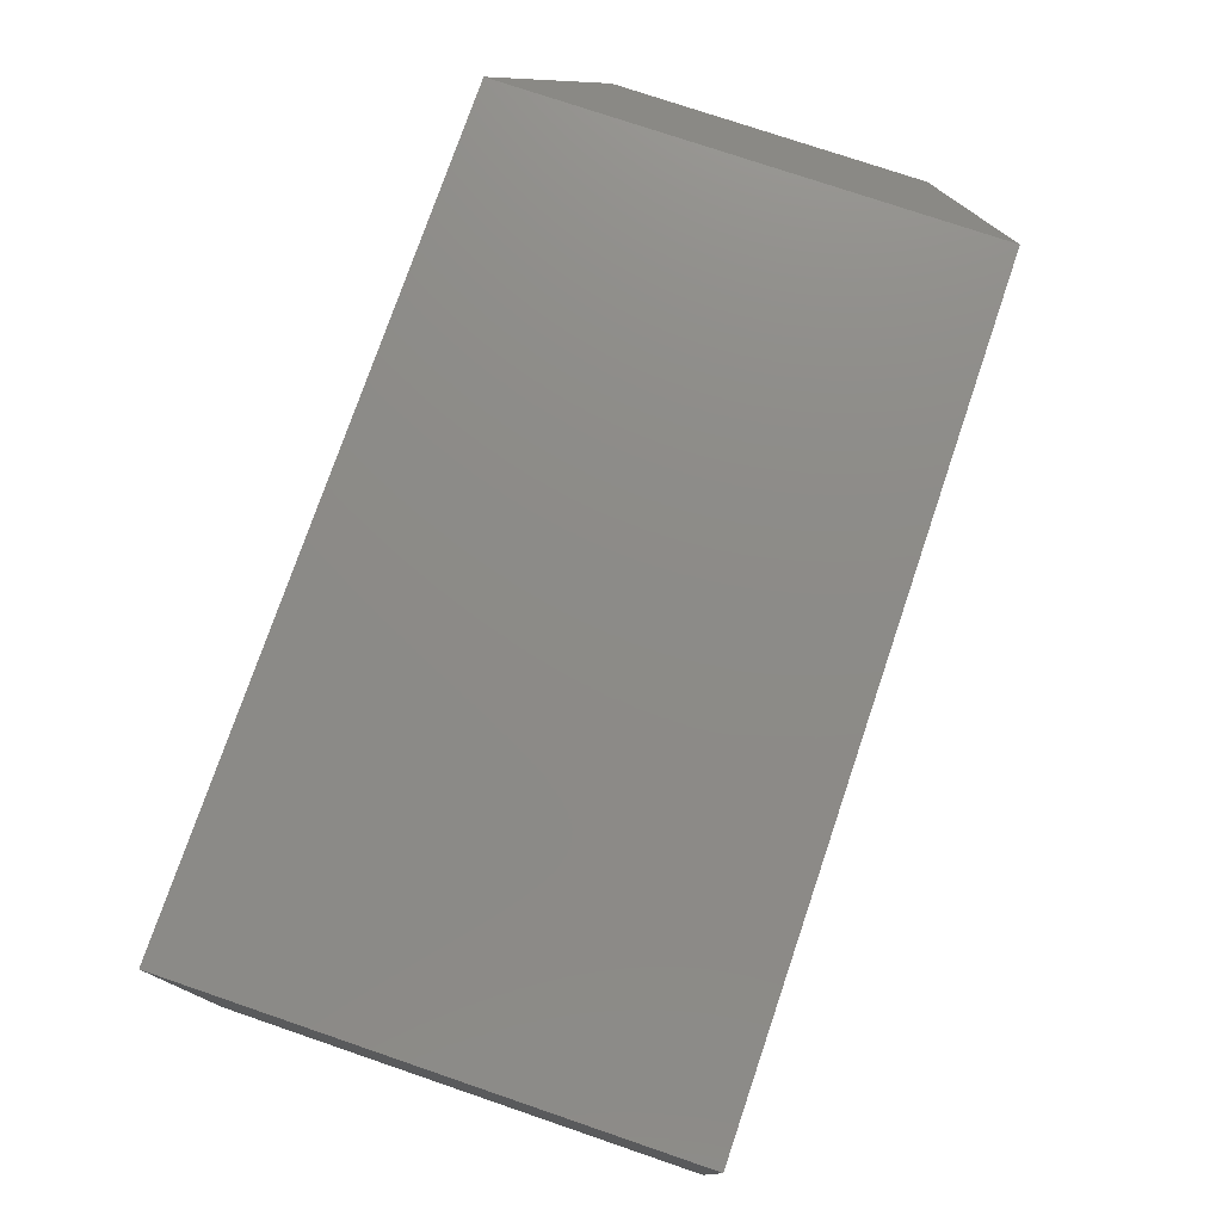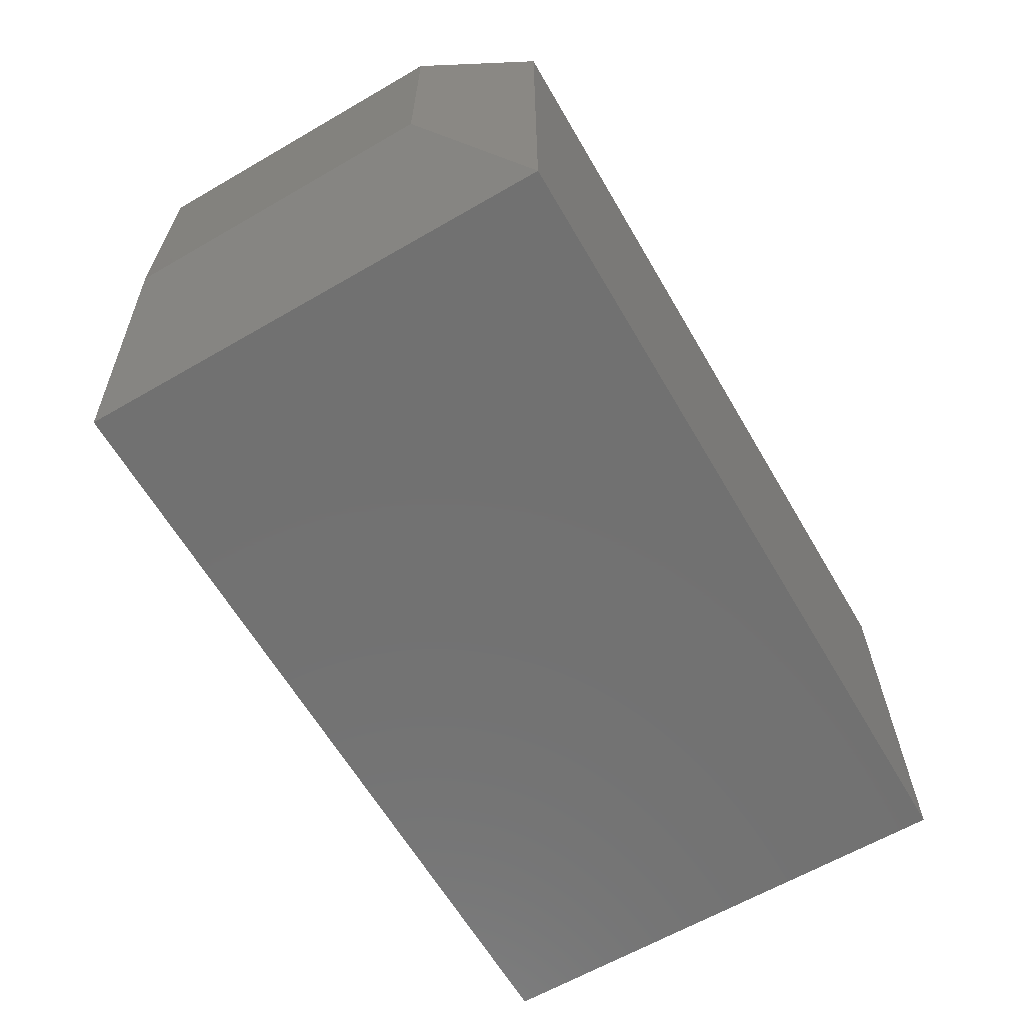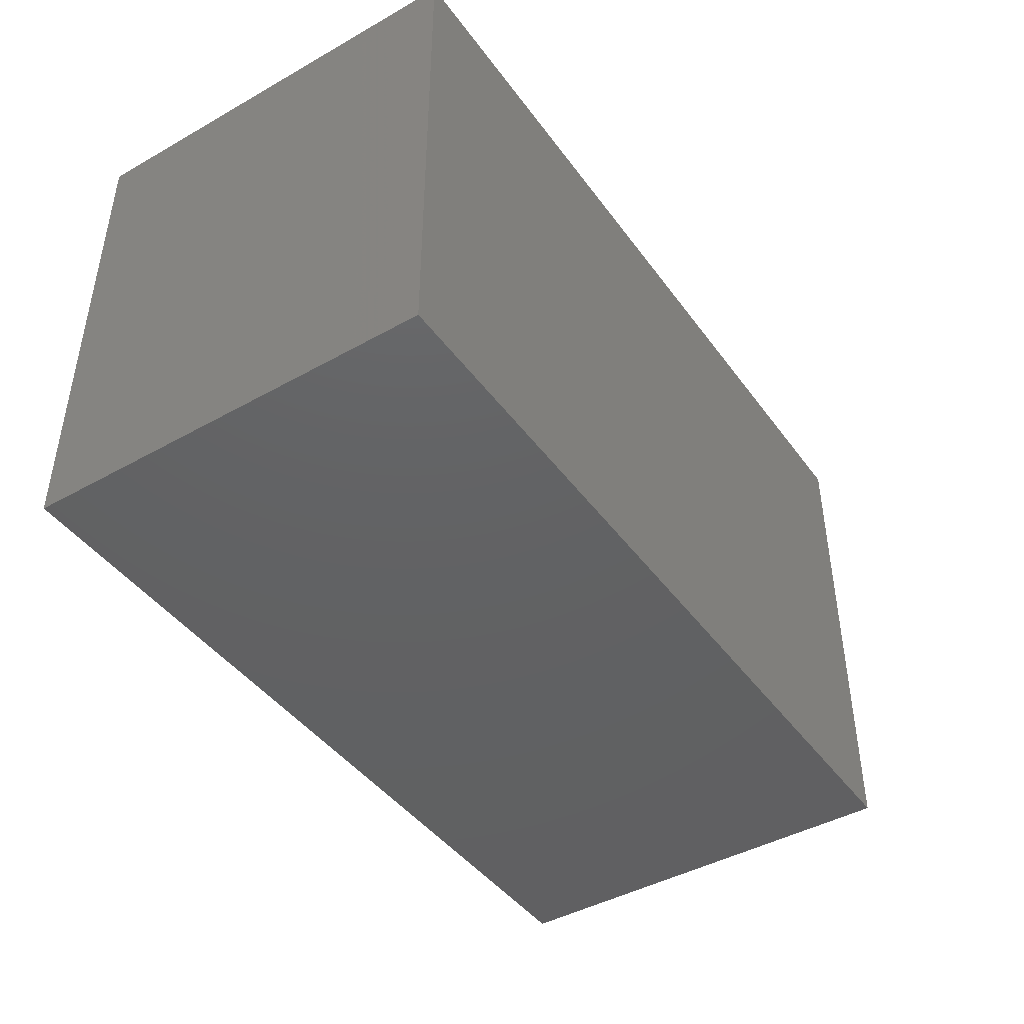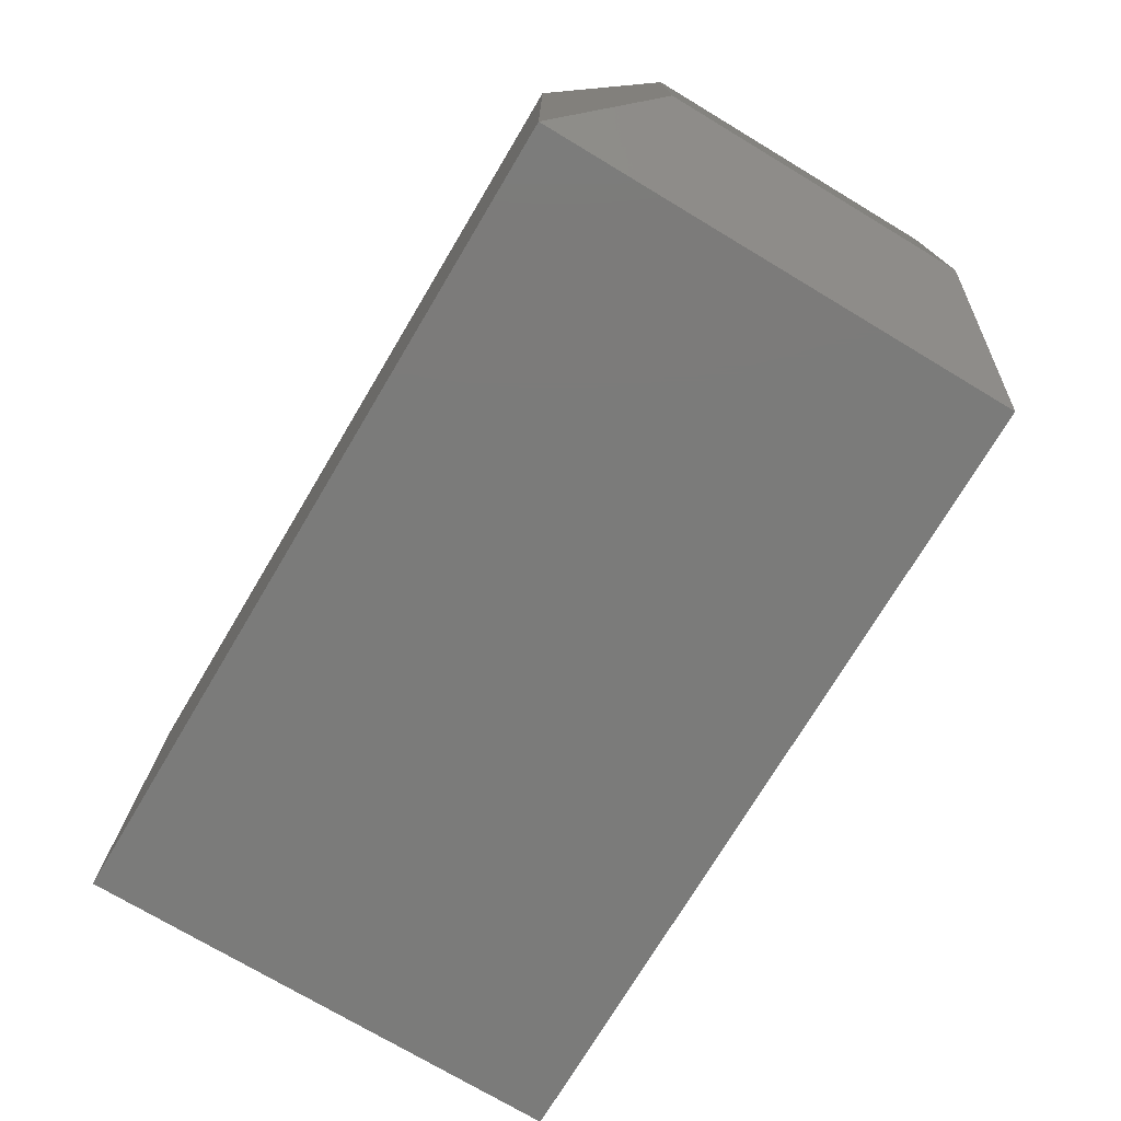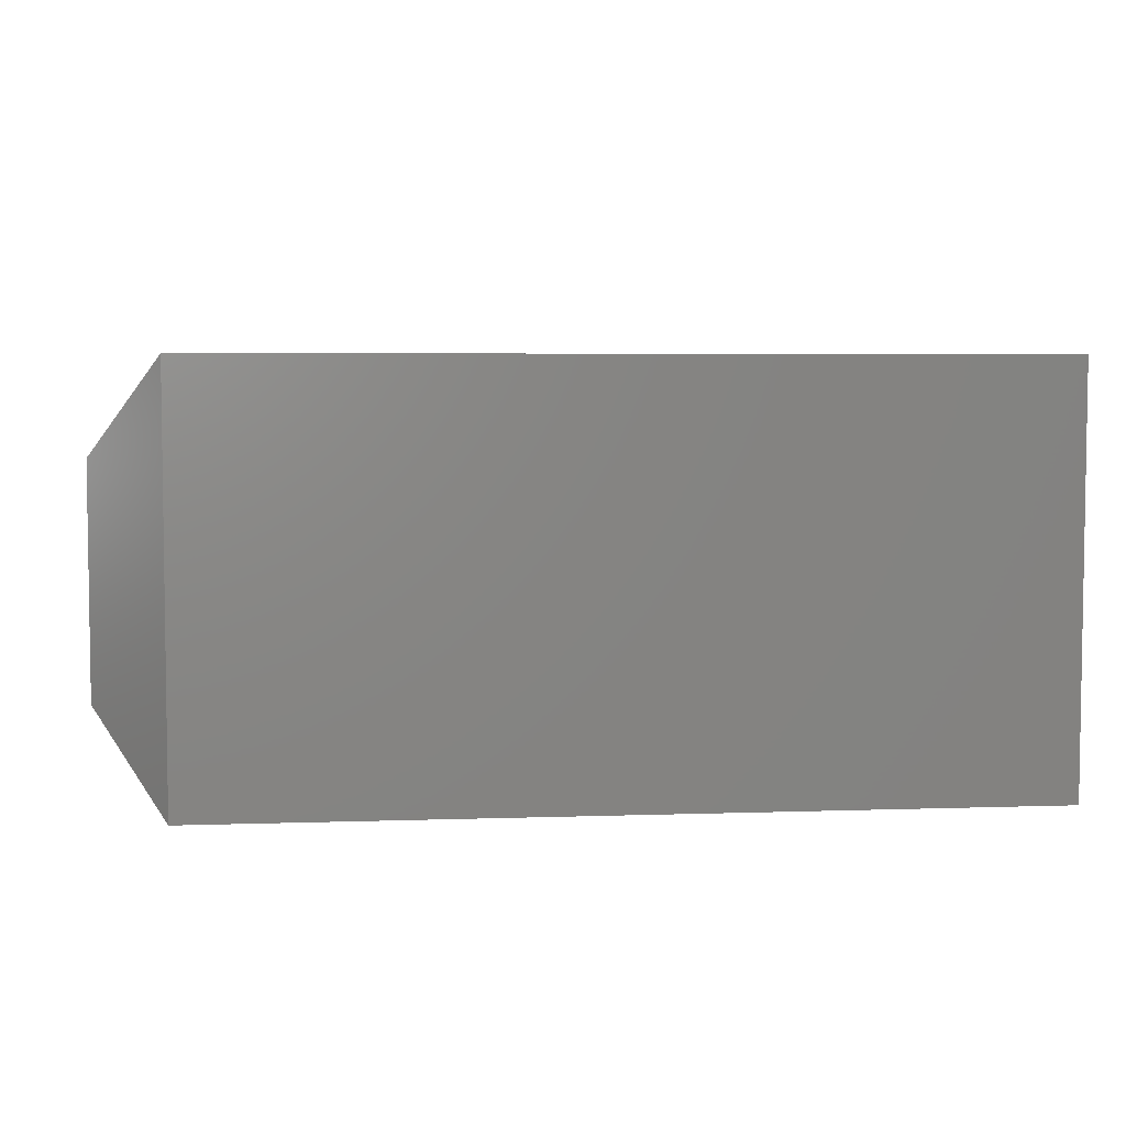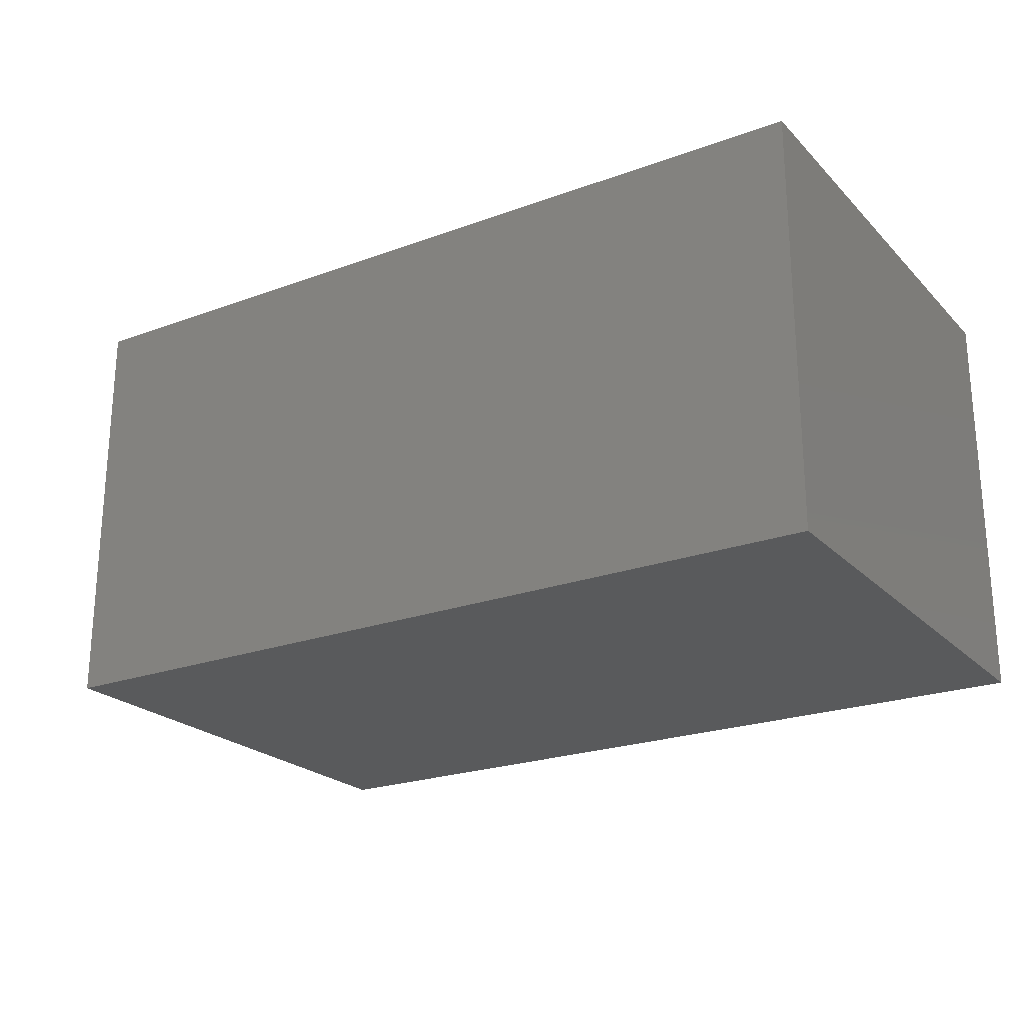
<metadata>
{"format":"stl","ext":"stl","renderer":"f3d","projection":"perspective","resolution":1024,"background":"white","views":[{"elev":76.1,"azim":-71.2,"up":"+Y"},{"elev":-63.4,"azim":120.3,"up":"+Y"},{"elev":-43.8,"azim":-56.5,"up":"+Z"},{"elev":-74.3,"azim":59.1,"up":"+Y"},{"elev":5.0,"azim":173.8,"up":"+Y"},{"elev":-22.9,"azim":-148.0,"up":"+Y"}]}
</metadata>
<code>
# stl→obj: 12 verts, 20 faces
v 0 -0.3438 0
v 0.6875 -0.3438 -1.434e-17
v 2.514e-17 -0.3438 0.4105
v 0.6875 -0.3438 0.4105
v 0 0 0
v 2.514e-17 0 0.4105
v 0.6875 0 -4.21e-17
v 0.6875 0 0.4105
v 0.75 -0.2656 0.07812
v 0.75 -0.07812 0.07812
v 0.75 -0.2656 0.3324
v 0.75 -0.07812 0.3324
f 1 2 3
f 3 2 4
f 5 6 7
f 7 6 8
f 4 8 3
f 3 8 6
f 9 10 11
f 11 10 12
f 1 5 2
f 2 5 7
f 2 7 9
f 9 7 10
f 8 12 7
f 7 12 10
f 8 4 12
f 12 4 11
f 4 2 11
f 11 2 9
f 3 6 1
f 1 6 5

</code>
